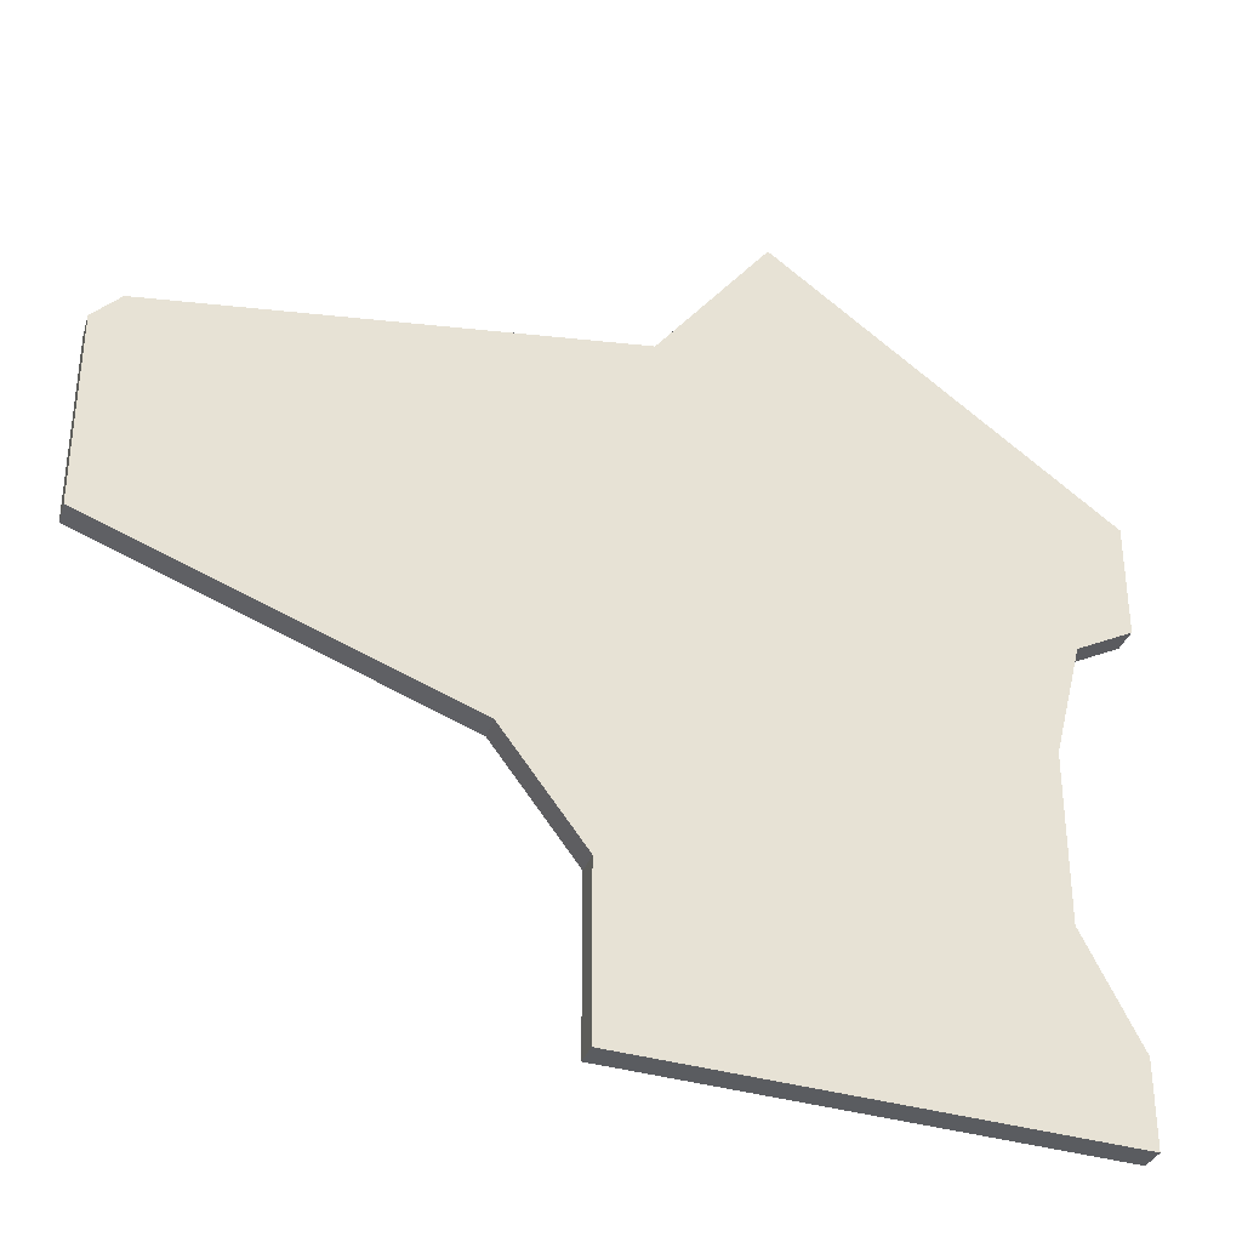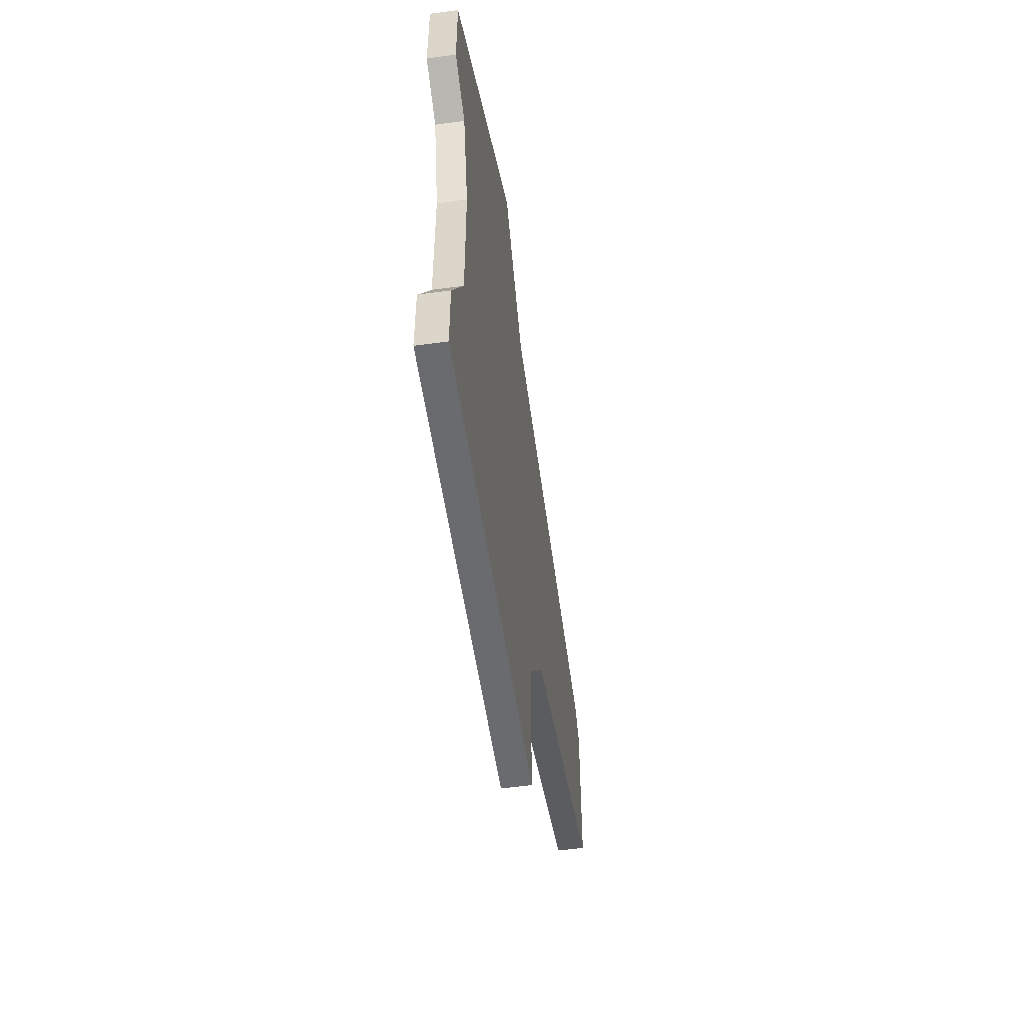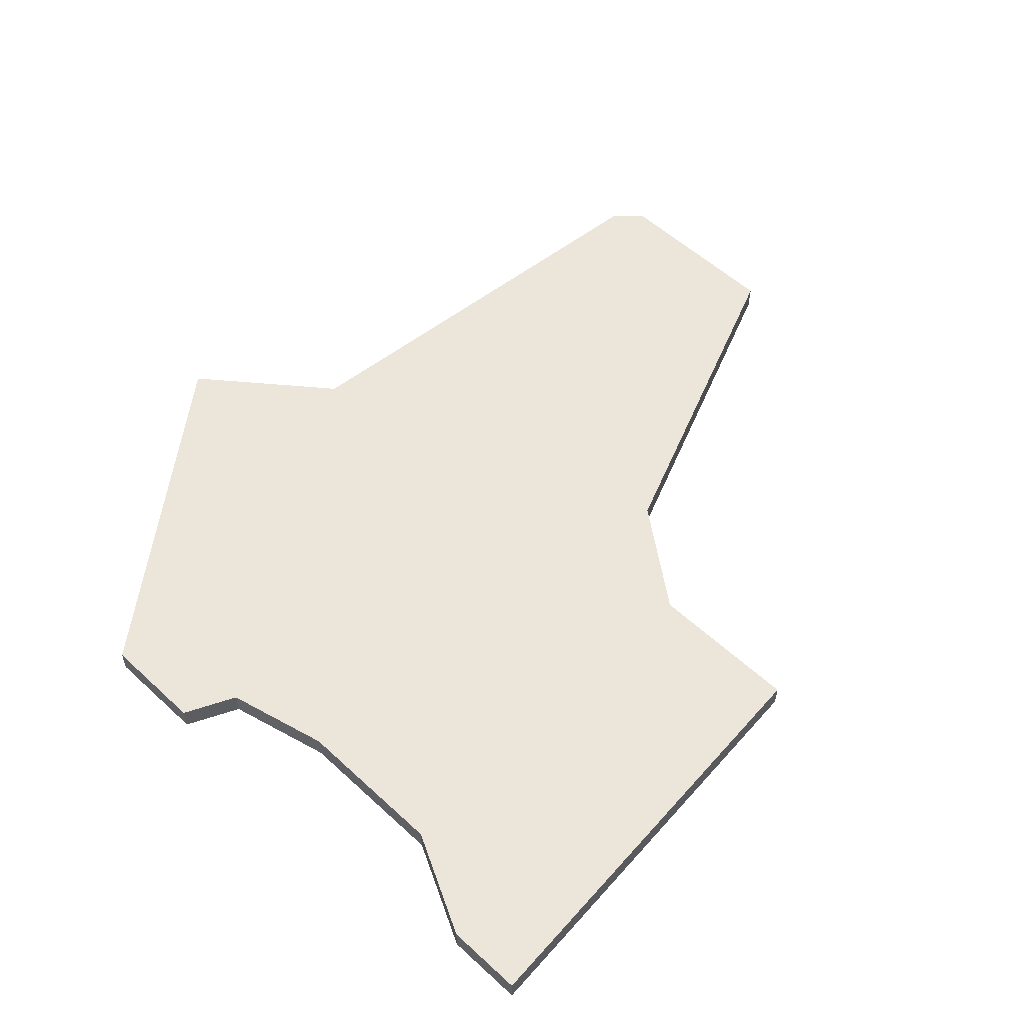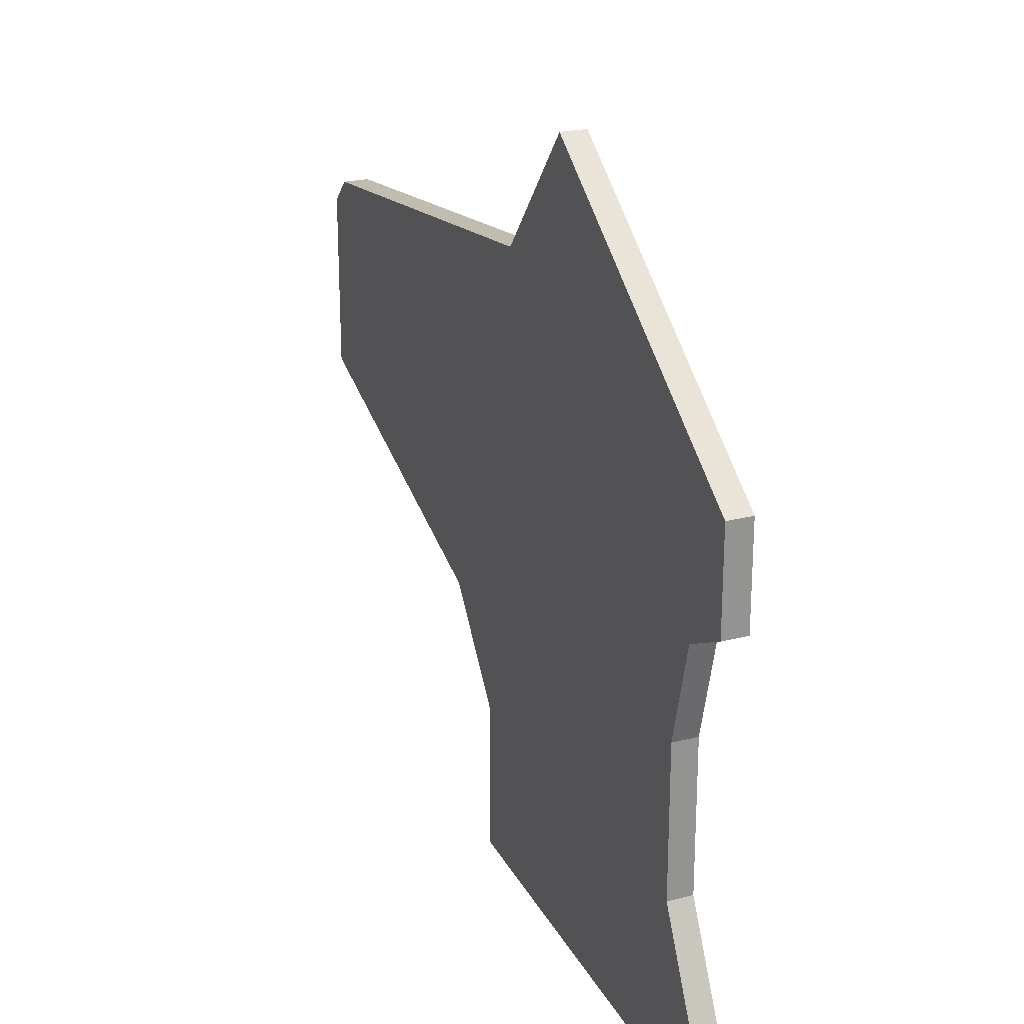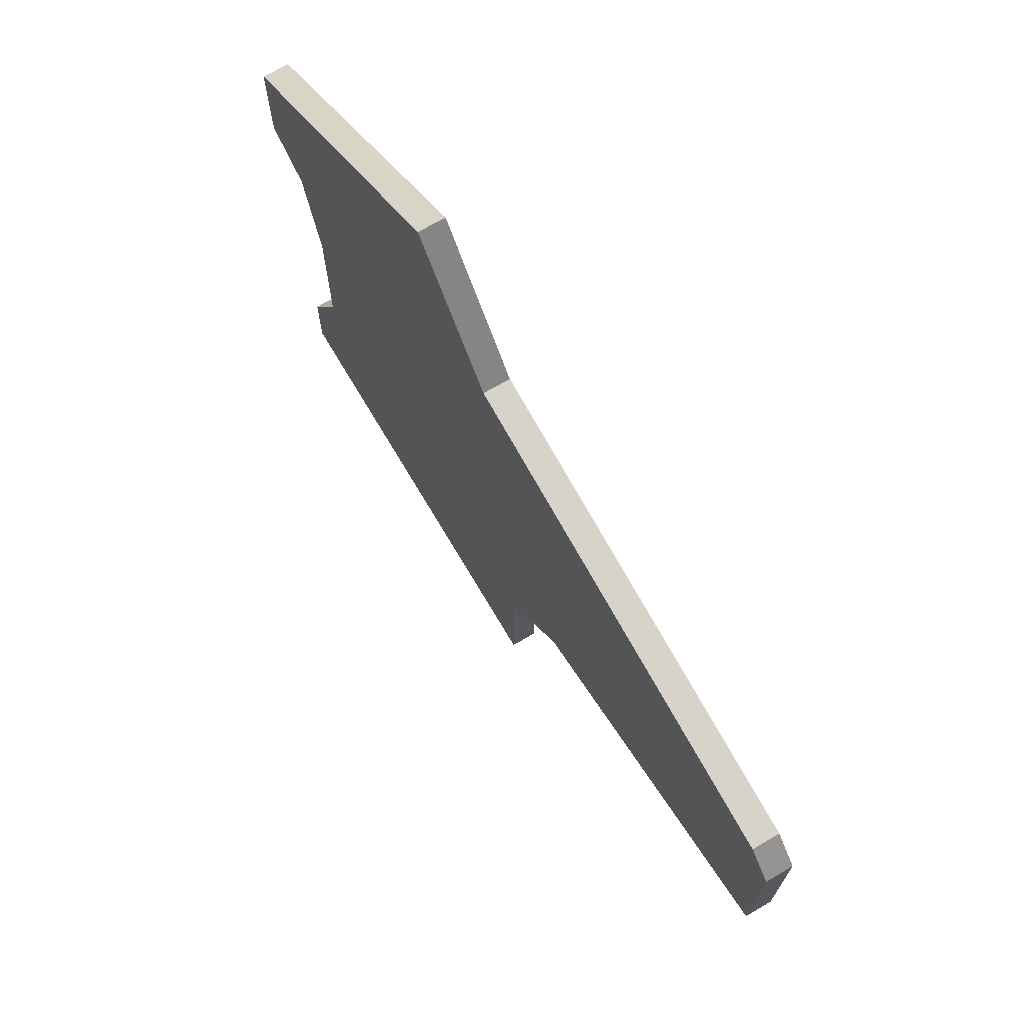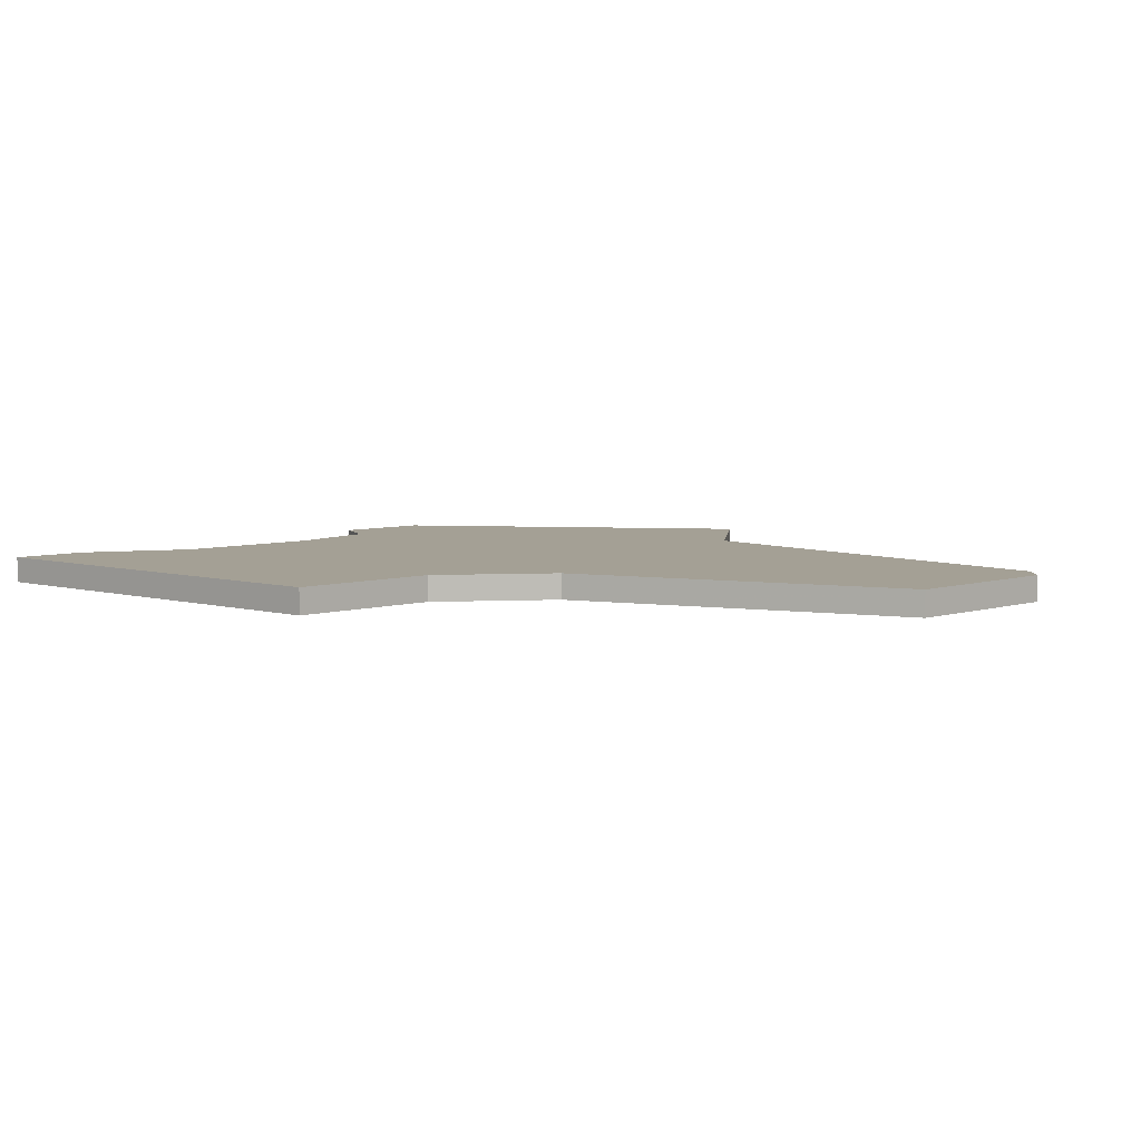
<metadata>
{"format":"obj","ext":"obj","renderer":"f3d","projection":"perspective","resolution":1024,"background":"white","views":[{"elev":-33.4,"azim":163.1,"up":"+Y"},{"elev":-56.6,"azim":-81.9,"up":"+Y"},{"elev":55.5,"azim":-45.9,"up":"+Z"},{"elev":23.3,"azim":-113.6,"up":"+Y"},{"elev":71.6,"azim":59.8,"up":"+Y"},{"elev":5.7,"azim":45.0,"up":"+Z"}]}
</metadata>
<code>
v 2145 -1520 0
v 2133 -1529 0
v 2133 -1533 0
v 2135 -1534 0
v 2136 -1538 0
v 2136 -1544 0
v 2135 -1546 0
v 2134 -1548 0
v 2134 -1551 0
v 2151 -1550 0
v 2151 -1544 0
v 2154 -1540 0
v 2167 -1535 0
v 2167 -1528 0
v 2166 -1527 0
v 2149 -1525 0
v 2145 -1520 1
v 2133 -1529 1
v 2133 -1533 1
v 2135 -1534 1
v 2136 -1538 1
v 2136 -1544 1
v 2135 -1546 1
v 2134 -1548 1
v 2134 -1551 1
v 2151 -1550 1
v 2151 -1544 1
v 2154 -1540 1
v 2167 -1535 1
v 2167 -1528 1
v 2166 -1527 1
v 2149 -1525 1
f 2 1 16
f 4 3 2
f 9 8 7
f 11 10 9
f 14 13 12
f 16 15 14
f 4 2 16
f 9 7 6
f 12 11 9
f 16 14 12
f 5 4 16
f 12 9 6
f 5 16 12
f 12 6 5
f 32 17 18
f 18 19 20
f 23 24 25
f 25 26 27
f 28 29 30
f 30 31 32
f 32 18 20
f 22 23 25
f 25 27 28
f 28 30 32
f 32 20 21
f 22 25 28
f 28 32 21
f 21 22 28
f 18 17 2
f 2 17 1
f 19 18 3
f 3 18 2
f 20 19 4
f 4 19 3
f 21 20 5
f 5 20 4
f 22 21 6
f 6 21 5
f 23 22 7
f 7 22 6
f 24 23 8
f 8 23 7
f 25 24 9
f 9 24 8
f 26 25 10
f 10 25 9
f 27 26 11
f 11 26 10
f 28 27 12
f 12 27 11
f 29 28 13
f 13 28 12
f 30 29 14
f 14 29 13
f 31 30 15
f 15 30 14
f 17 32 1
f 1 32 16
f 32 31 16
f 16 31 15

</code>
